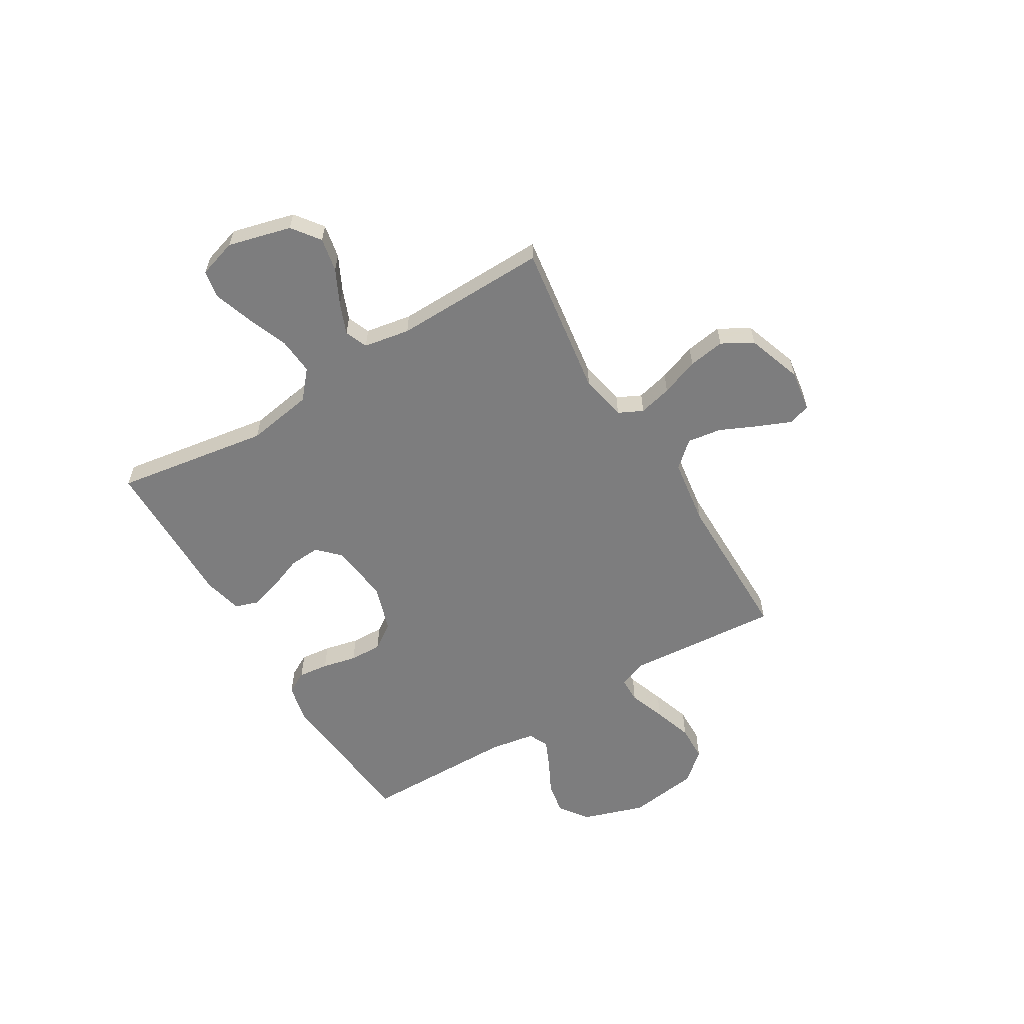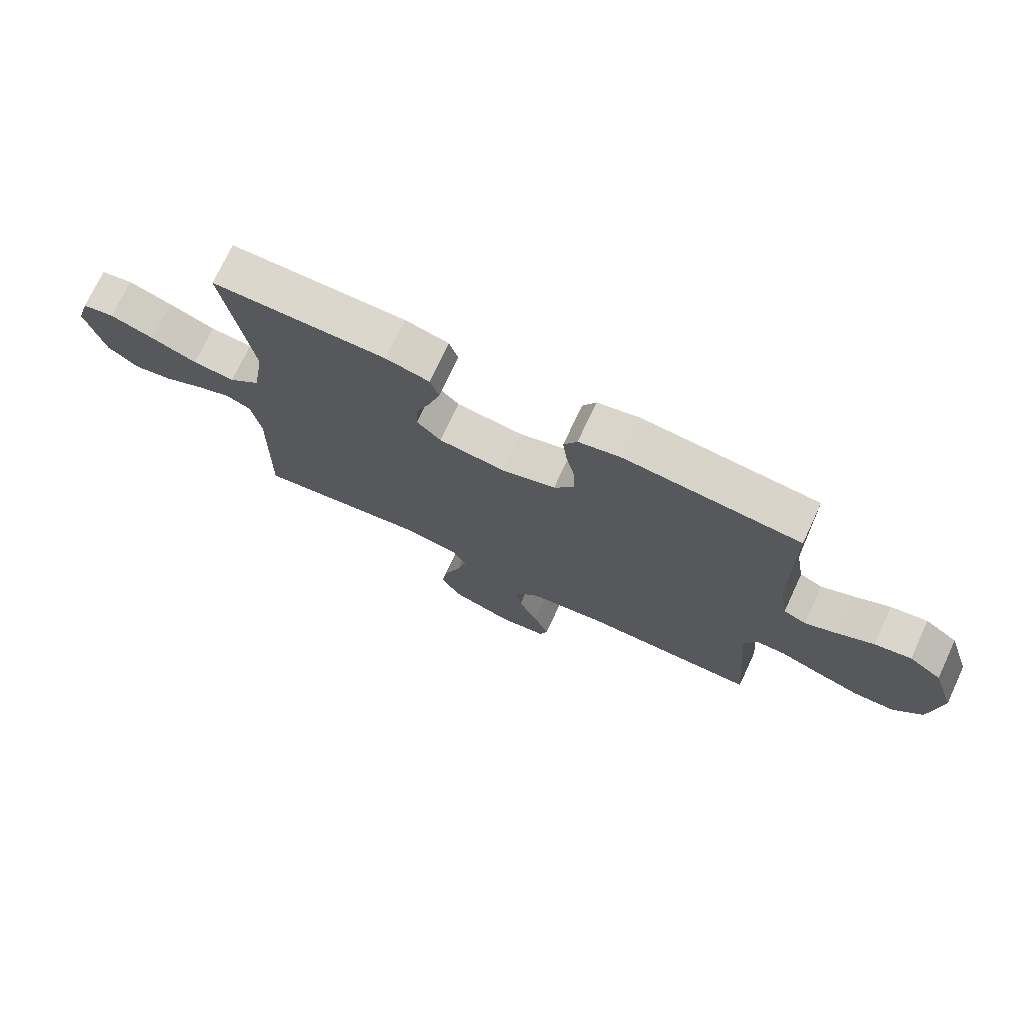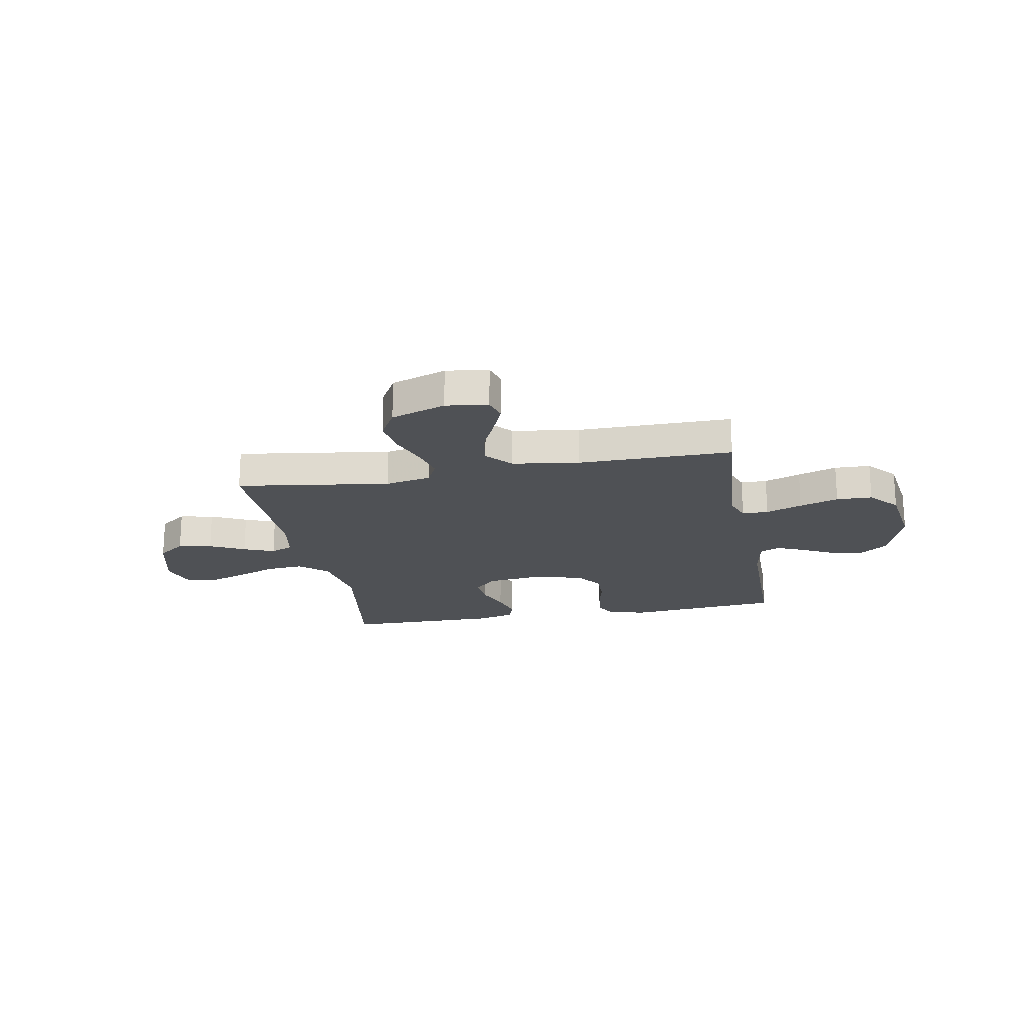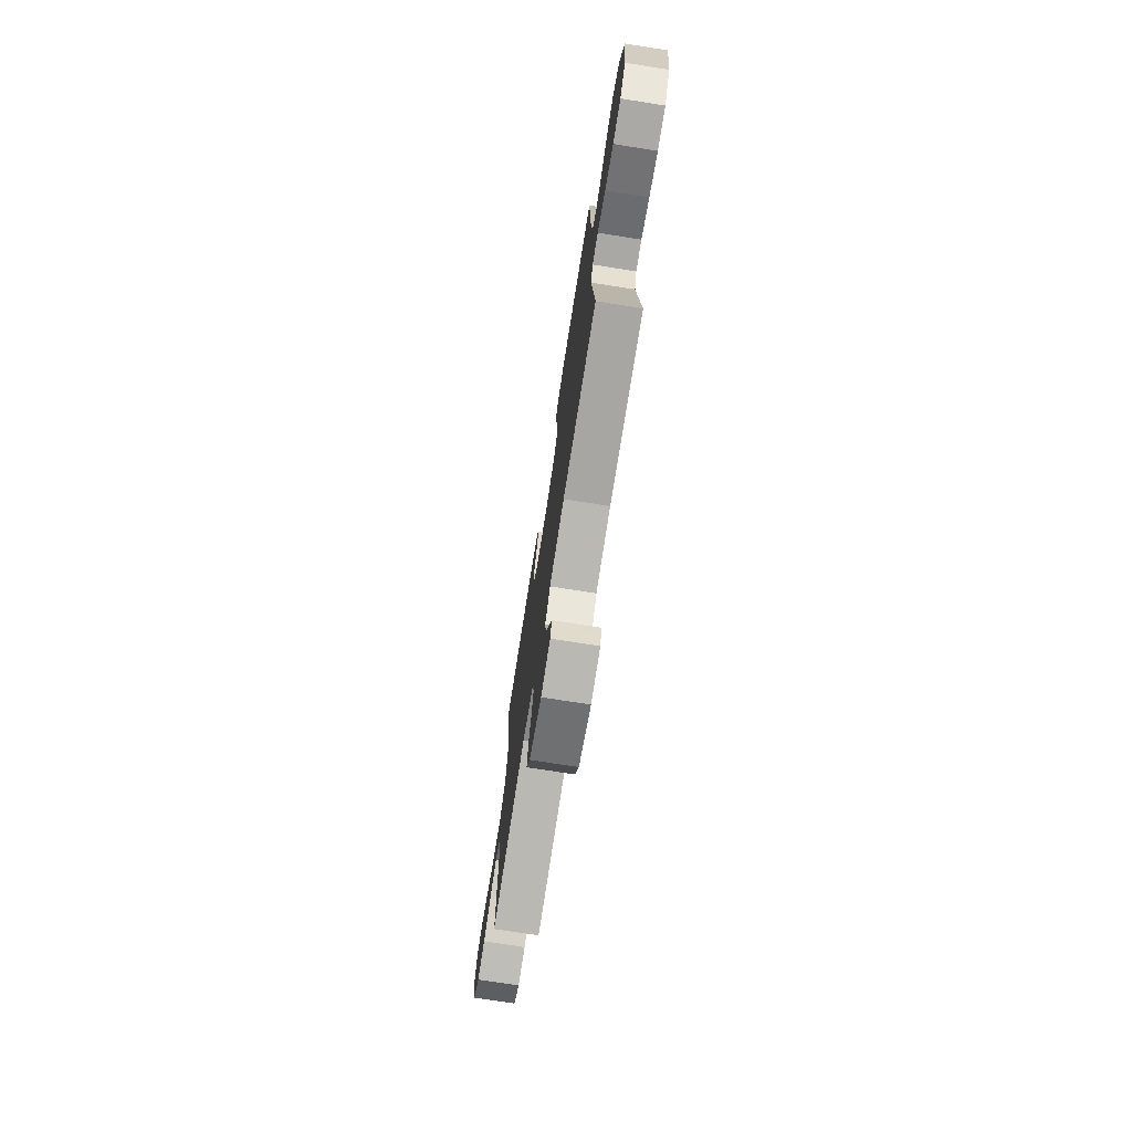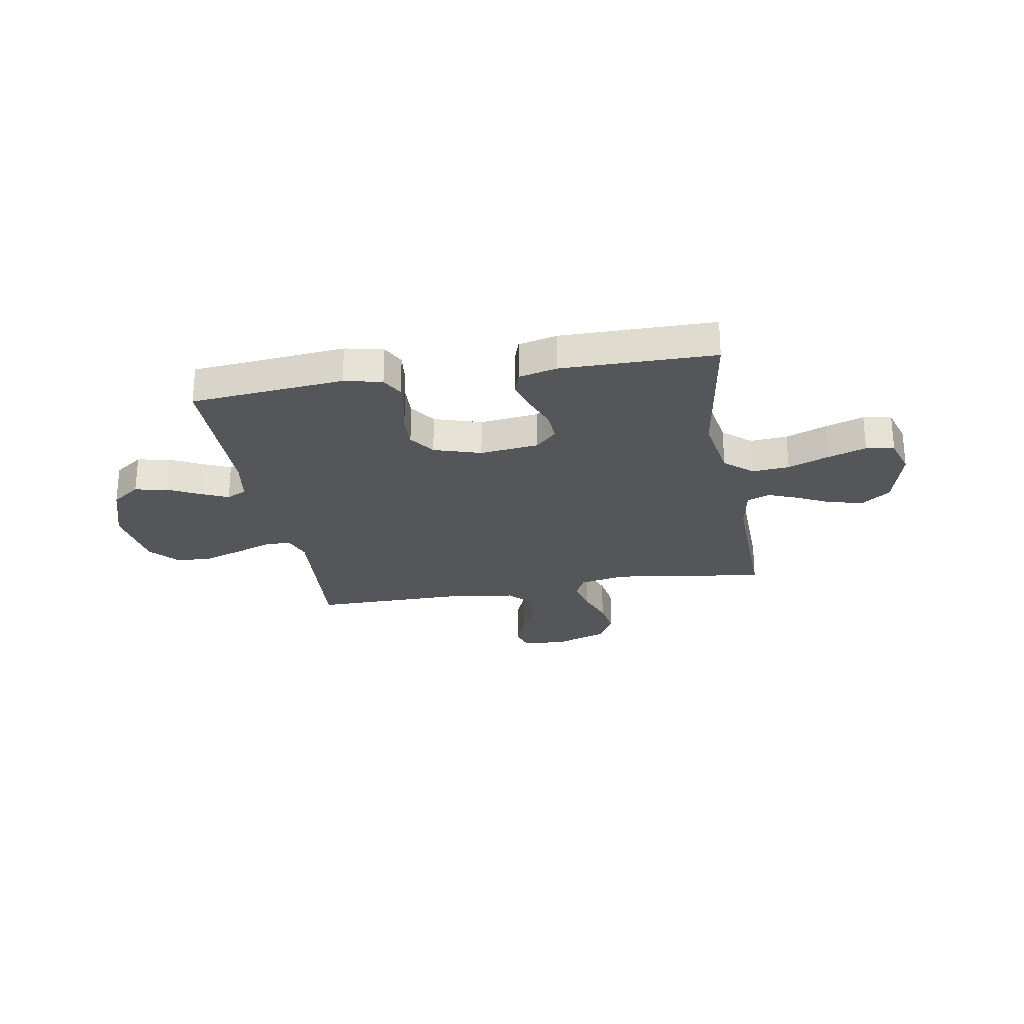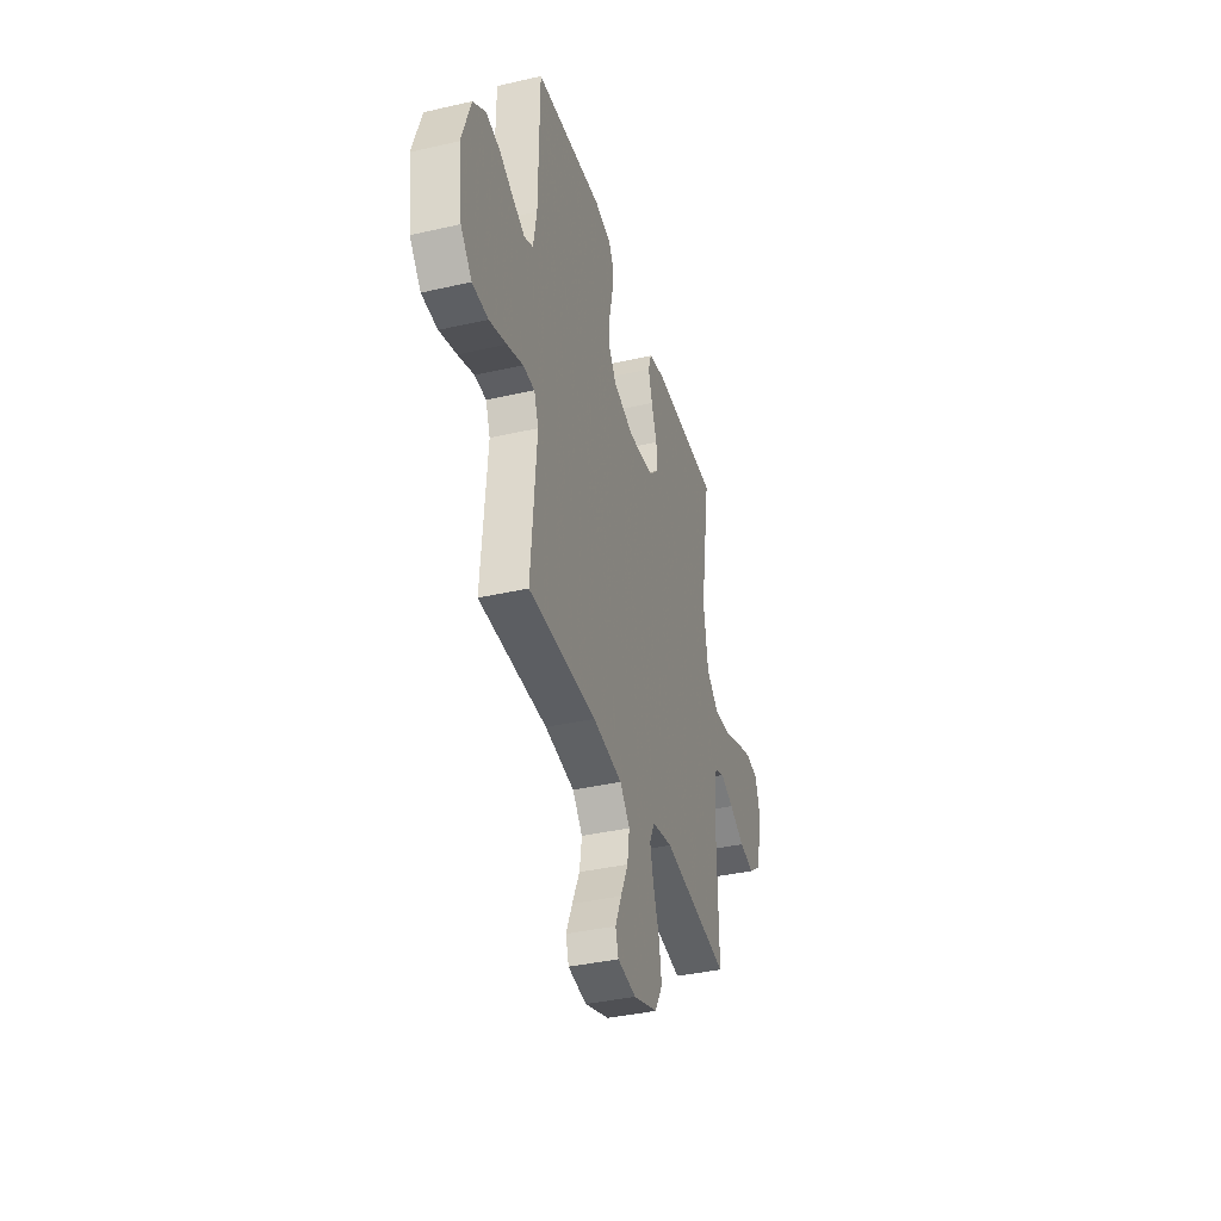
<metadata>
{"format":"obj","ext":"obj","renderer":"f3d","projection":"perspective","resolution":1024,"background":"white","views":[{"elev":-59.2,"azim":121.1,"up":"+Y"},{"elev":73.4,"azim":-155.0,"up":"+Z"},{"elev":-20.0,"azim":-169.4,"up":"+Y"},{"elev":-74.0,"azim":-98.9,"up":"+Z"},{"elev":-25.8,"azim":10.0,"up":"+Y"},{"elev":-38.2,"azim":-73.8,"up":"+Z"}]}
</metadata>
<code>
v -0.5 0.07 0.5
v -0.2 0.07 0.527
v -0.126 0.07 0.51
v -0.103 0.07 0.467
v -0.11 0.07 0.408
v -0.125 0.07 0.341
v -0.127 0.07 0.278
v -0.092 0.07 0.227
v 0 0.07 0.198
v 0.115 0.07 0.211
v 0.157 0.07 0.253
v 0.153 0.07 0.313
v 0.128 0.07 0.379
v 0.11 0.07 0.44
v 0.125 0.07 0.485
v 0.2 0.07 0.503
v 0.5 0.07 0.5
v 0.453 0.07 0.2
v 0.474 0.07 0.07
v 0.528 0.07 0.023
v 0.601 0.07 0.029
v 0.681 0.07 0.06
v 0.756 0.07 0.085
v 0.811 0.07 0.075
v 0.834 0.07 0
v 0.802 0.07 -0.123
v 0.748 0.07 -0.163
v 0.682 0.07 -0.15
v 0.614 0.07 -0.116
v 0.554 0.07 -0.092
v 0.51 0.07 -0.11
v 0.494 0.07 -0.2
v 0.5 0.07 -0.5
v 0.2 0.07 -0.456
v 0.11 0.07 -0.474
v 0.087 0.07 -0.521
v 0.103 0.07 -0.586
v 0.13 0.07 -0.66
v 0.141 0.07 -0.731
v 0.107 0.07 -0.791
v 0 0.07 -0.828
v -0.082 0.07 -0.816
v -0.095 0.07 -0.772
v -0.068 0.07 -0.708
v -0.035 0.07 -0.636
v -0.025 0.07 -0.569
v -0.069 0.07 -0.519
v -0.2 0.07 -0.5
v -0.5 0.07 -0.5
v -0.476 0.07 -0.2
v -0.496 0.07 -0.147
v -0.547 0.07 -0.146
v -0.618 0.07 -0.172
v -0.694 0.07 -0.197
v -0.764 0.07 -0.195
v -0.814 0.07 -0.138
v -0.833 0.07 0
v -0.793 0.07 0.122
v -0.737 0.07 0.162
v -0.674 0.07 0.15
v -0.611 0.07 0.118
v -0.557 0.07 0.094
v -0.518 0.07 0.112
v -0.503 0.07 0.2
v -0.5 0 0.5
v -0.2 0 0.527
v -0.126 0 0.51
v -0.103 0 0.467
v -0.11 0 0.408
v -0.125 0 0.341
v -0.127 0 0.278
v -0.092 0 0.227
v 0 0 0.198
v 0.115 0 0.211
v 0.157 0 0.253
v 0.153 0 0.313
v 0.128 0 0.379
v 0.11 0 0.44
v 0.125 0 0.485
v 0.2 0 0.503
v 0.5 0 0.5
v 0.453 0 0.2
v 0.474 0 0.07
v 0.528 0 0.023
v 0.601 0 0.029
v 0.681 0 0.06
v 0.756 0 0.085
v 0.811 0 0.075
v 0.834 0 0
v 0.802 0 -0.123
v 0.748 0 -0.163
v 0.682 0 -0.15
v 0.614 0 -0.116
v 0.554 0 -0.092
v 0.51 0 -0.11
v 0.494 0 -0.2
v 0.5 0 -0.5
v 0.2 0 -0.456
v 0.11 0 -0.474
v 0.087 0 -0.521
v 0.103 0 -0.586
v 0.13 0 -0.66
v 0.141 0 -0.731
v 0.107 0 -0.791
v 0 0 -0.828
v -0.082 0 -0.816
v -0.095 0 -0.772
v -0.068 0 -0.708
v -0.035 0 -0.636
v -0.025 0 -0.569
v -0.069 0 -0.519
v -0.2 0 -0.5
v -0.5 0 -0.5
v -0.476 0 -0.2
v -0.496 0 -0.147
v -0.547 0 -0.146
v -0.618 0 -0.172
v -0.694 0 -0.197
v -0.764 0 -0.195
v -0.814 0 -0.138
v -0.833 0 0
v -0.793 0 0.122
v -0.737 0 0.162
v -0.674 0 0.15
v -0.611 0 0.118
v -0.557 0 0.094
v -0.518 0 0.112
v -0.503 0 0.2
f 59 60 61
f 58 59 61
f 57 58 61
f 56 57 61
f 55 56 61
f 54 55 61
f 53 54 61
f 52 53 61
f 51 52 61 62
f 50 51 62 63
f 48 49 50
f 50 63 64
f 48 50 64
f 47 48 64
f 43 44 45
f 42 43 45
f 41 42 45
f 40 41 45
f 39 40 45
f 38 39 45
f 37 38 45
f 36 37 45 46
f 47 64 1
f 46 47 1
f 36 46 1
f 35 36 1
f 27 28 29
f 26 27 29
f 25 26 29
f 24 25 29
f 23 24 29
f 22 23 29
f 21 22 29
f 20 21 29 30
f 19 20 30 31
f 16 17 18
f 15 16 18
f 14 15 18
f 13 14 18
f 12 13 18
f 11 12 18 19
f 19 31 32
f 11 19 32
f 10 11 32
f 4 5 6
f 3 4 6
f 2 3 6
f 1 2 6
f 1 6 7
f 1 7 8
f 35 1 8
f 34 35 8
f 32 33 34
f 10 32 34
f 9 10 34
f 8 9 34
f 125 124 123
f 125 123 122
f 125 122 121
f 125 121 120
f 125 120 119
f 125 119 118
f 125 118 117
f 125 117 116
f 126 125 116 115
f 127 126 115 114
f 114 113 112
f 128 127 114
f 128 114 112
f 128 112 111
f 109 108 107
f 109 107 106
f 109 106 105
f 109 105 104
f 109 104 103
f 109 103 102
f 109 102 101
f 110 109 101 100
f 65 128 111
f 65 111 110
f 65 110 100
f 65 100 99
f 93 92 91
f 93 91 90
f 93 90 89
f 93 89 88
f 93 88 87
f 93 87 86
f 93 86 85
f 94 93 85 84
f 95 94 84 83
f 82 81 80
f 82 80 79
f 82 79 78
f 82 78 77
f 82 77 76
f 83 82 76 75
f 96 95 83
f 96 83 75
f 96 75 74
f 70 69 68
f 70 68 67
f 70 67 66
f 70 66 65
f 71 70 65
f 72 71 65
f 72 65 99
f 72 99 98
f 98 97 96
f 98 96 74
f 98 74 73
f 98 73 72
f 1 65 66 2
f 2 66 67 3
f 3 67 68 4
f 4 68 69 5
f 5 69 70 6
f 6 70 71 7
f 7 71 72 8
f 8 72 73 9
f 9 73 74 10
f 10 74 75 11
f 11 75 76 12
f 12 76 77 13
f 13 77 78 14
f 14 78 79 15
f 15 79 80 16
f 16 80 81 17
f 17 81 82 18
f 18 82 83 19
f 19 83 84 20
f 20 84 85 21
f 21 85 86 22
f 22 86 87 23
f 23 87 88 24
f 24 88 89 25
f 25 89 90 26
f 26 90 91 27
f 27 91 92 28
f 28 92 93 29
f 29 93 94 30
f 30 94 95 31
f 31 95 96 32
f 32 96 97 33
f 33 97 98 34
f 34 98 99 35
f 35 99 100 36
f 36 100 101 37
f 37 101 102 38
f 38 102 103 39
f 39 103 104 40
f 40 104 105 41
f 41 105 106 42
f 42 106 107 43
f 43 107 108 44
f 44 108 109 45
f 45 109 110 46
f 46 110 111 47
f 47 111 112 48
f 48 112 113 49
f 49 113 114 50
f 50 114 115 51
f 51 115 116 52
f 52 116 117 53
f 53 117 118 54
f 54 118 119 55
f 55 119 120 56
f 56 120 121 57
f 57 121 122 58
f 58 122 123 59
f 59 123 124 60
f 60 124 125 61
f 61 125 126 62
f 62 126 127 63
f 63 127 128 64
f 64 128 65 1

</code>
